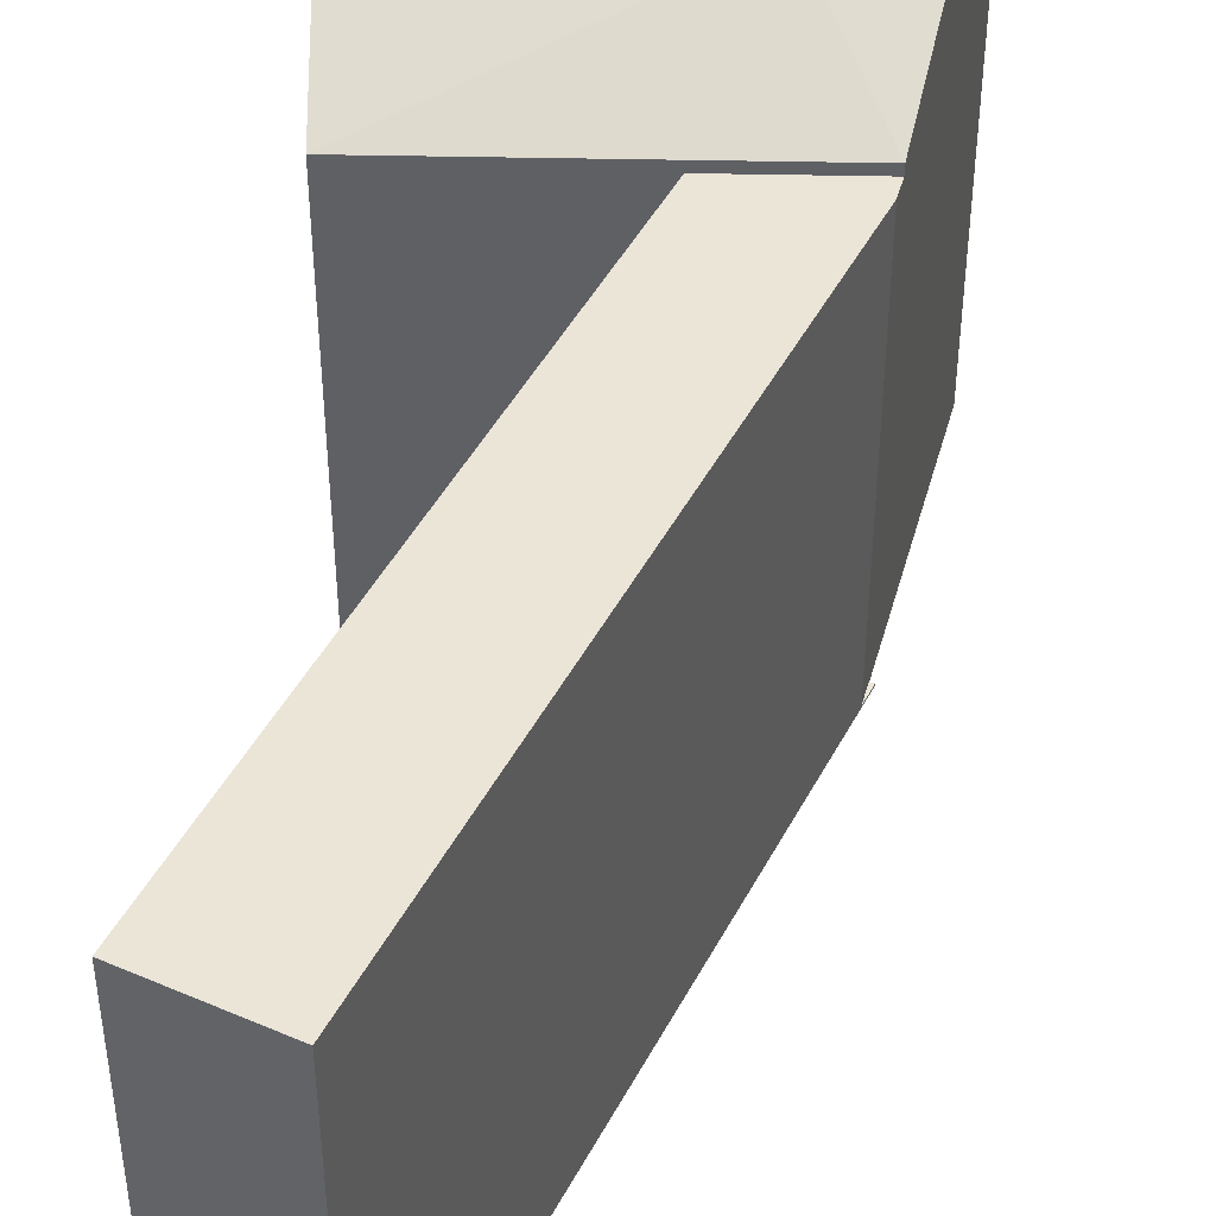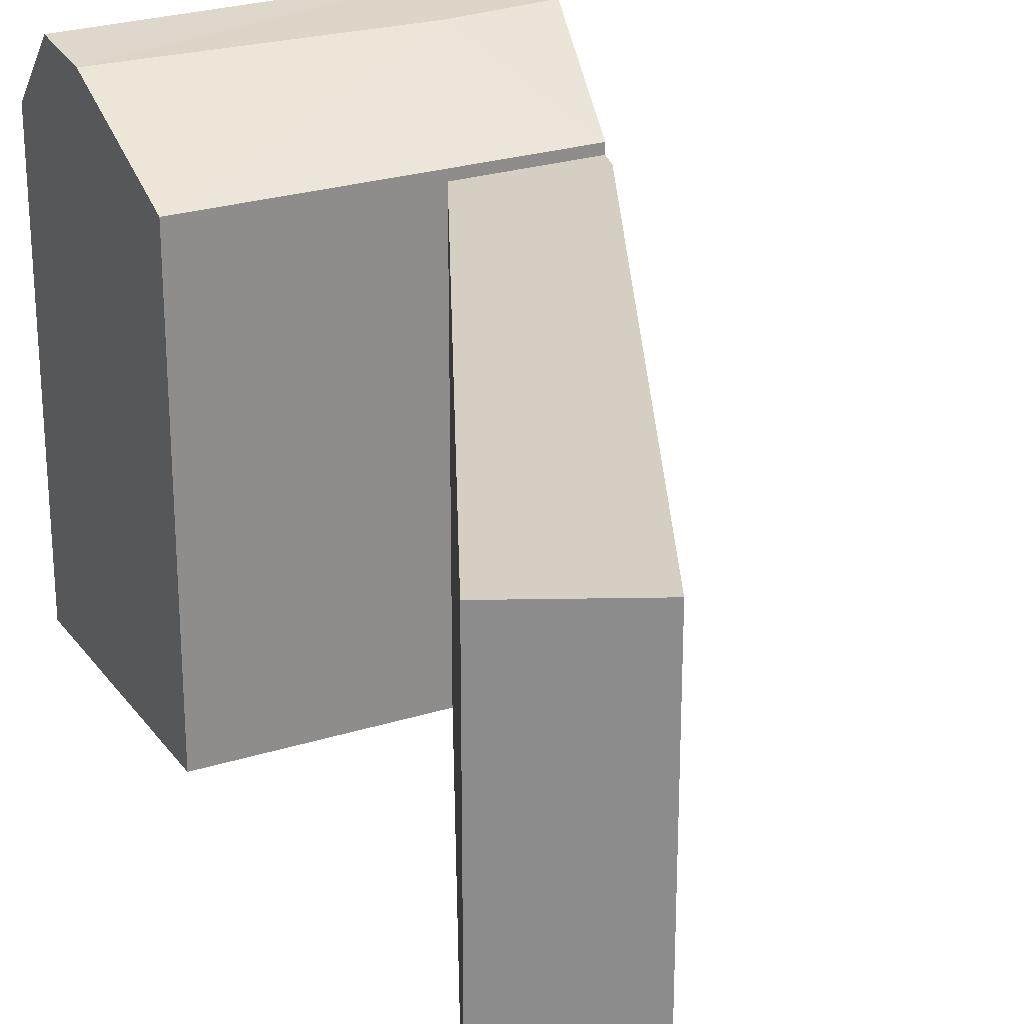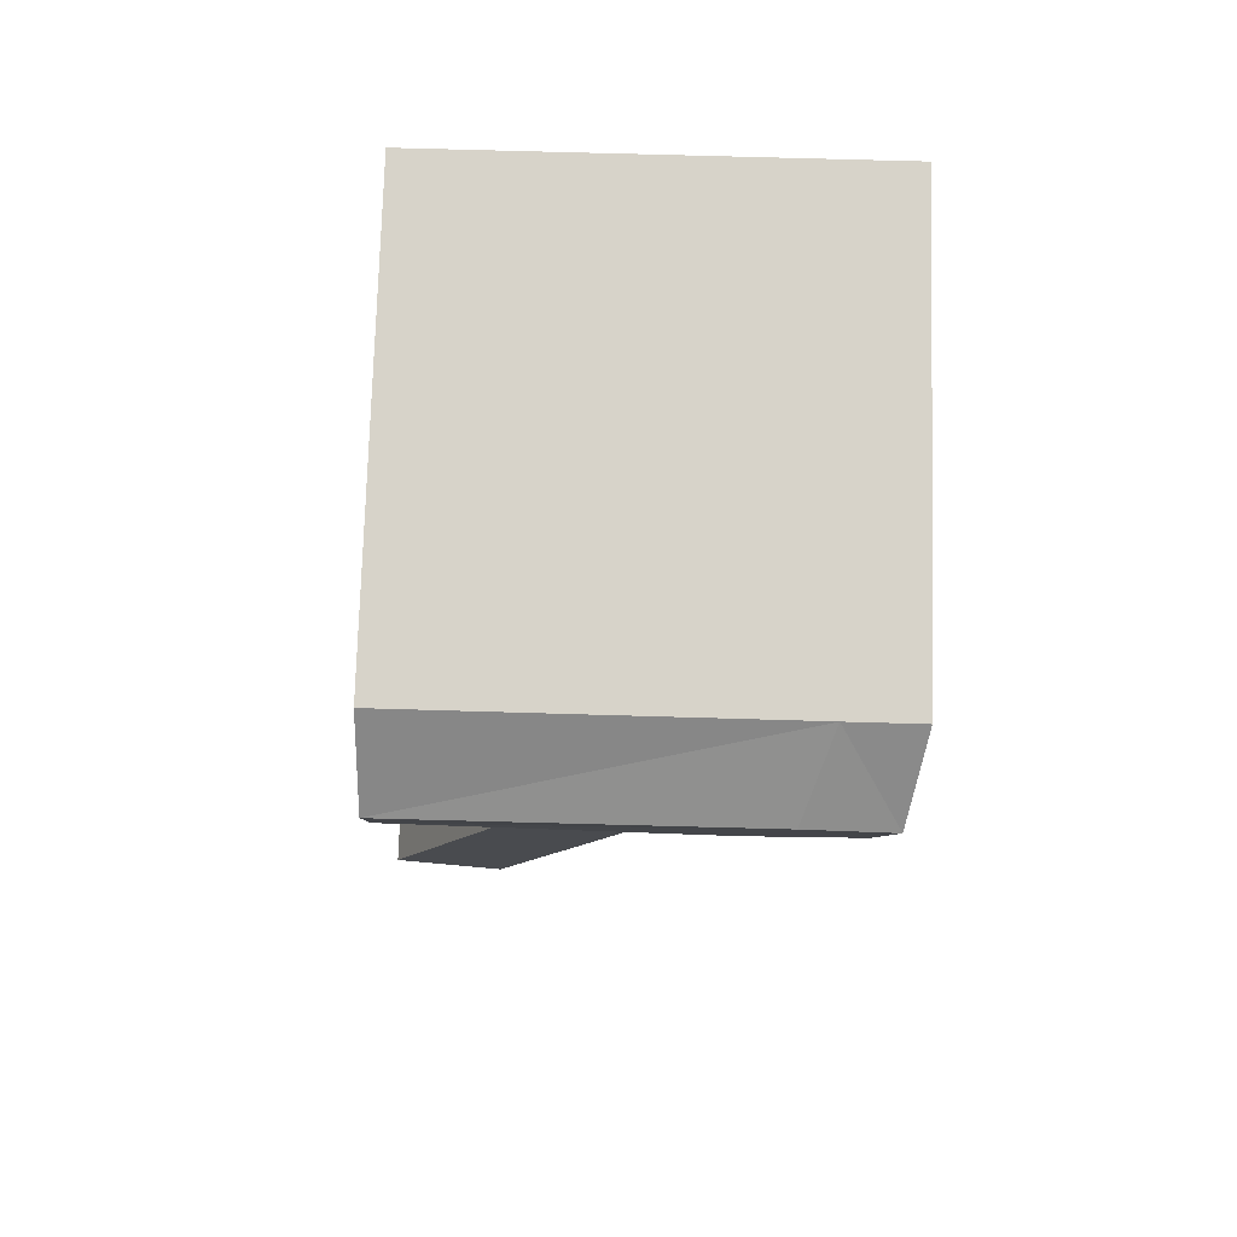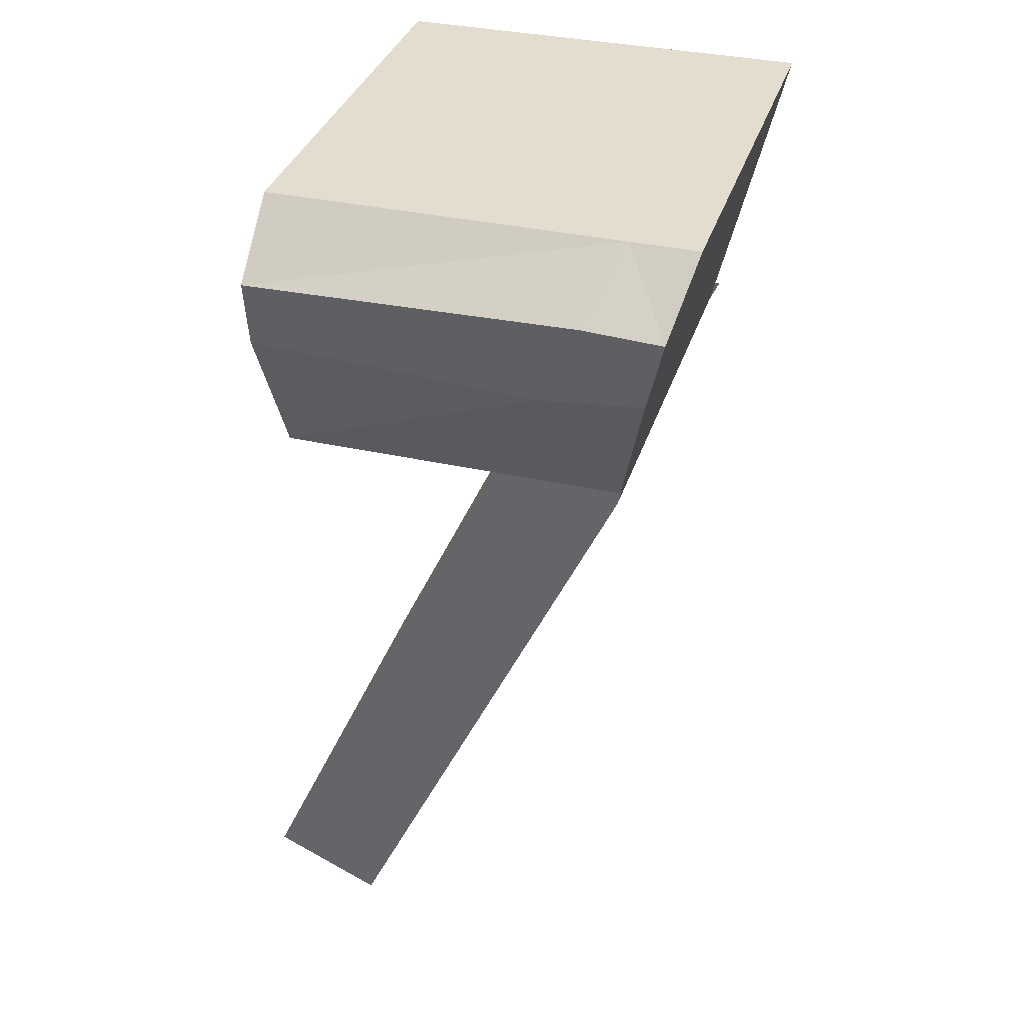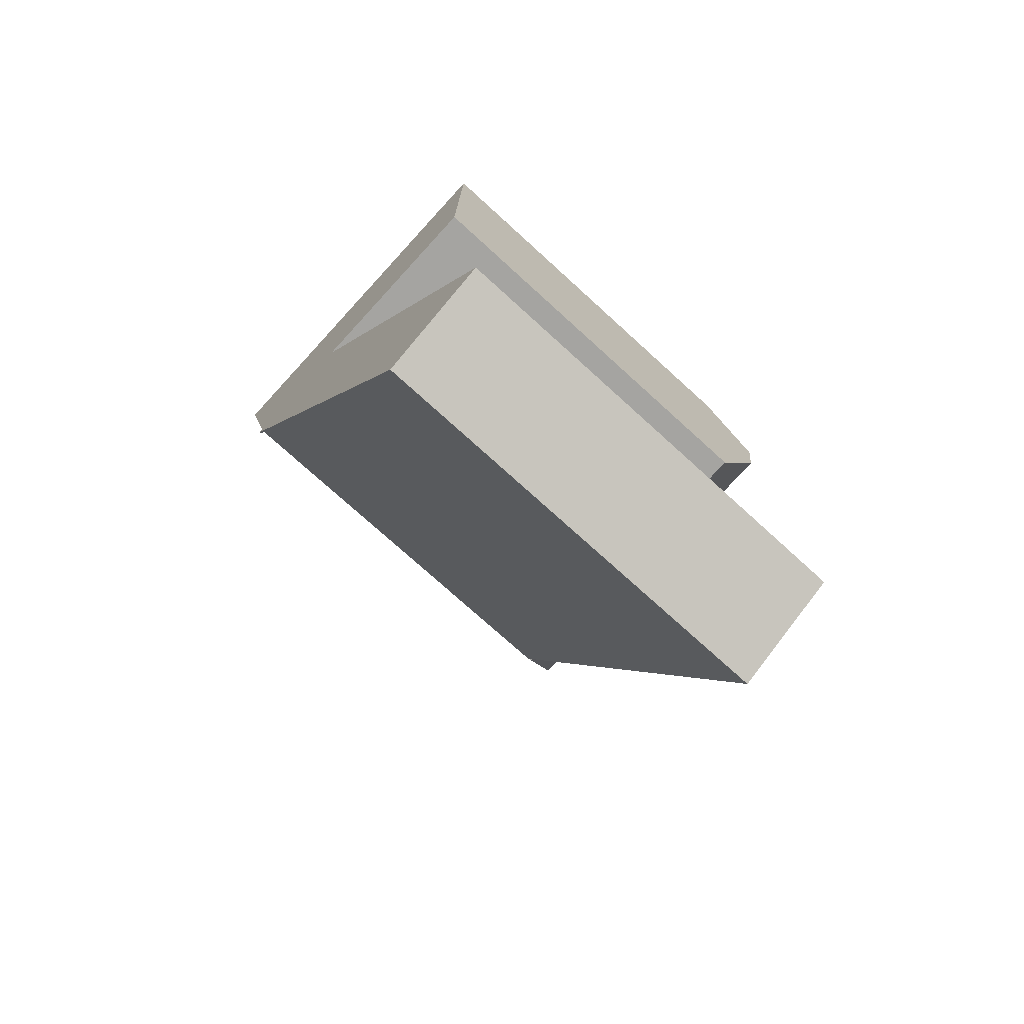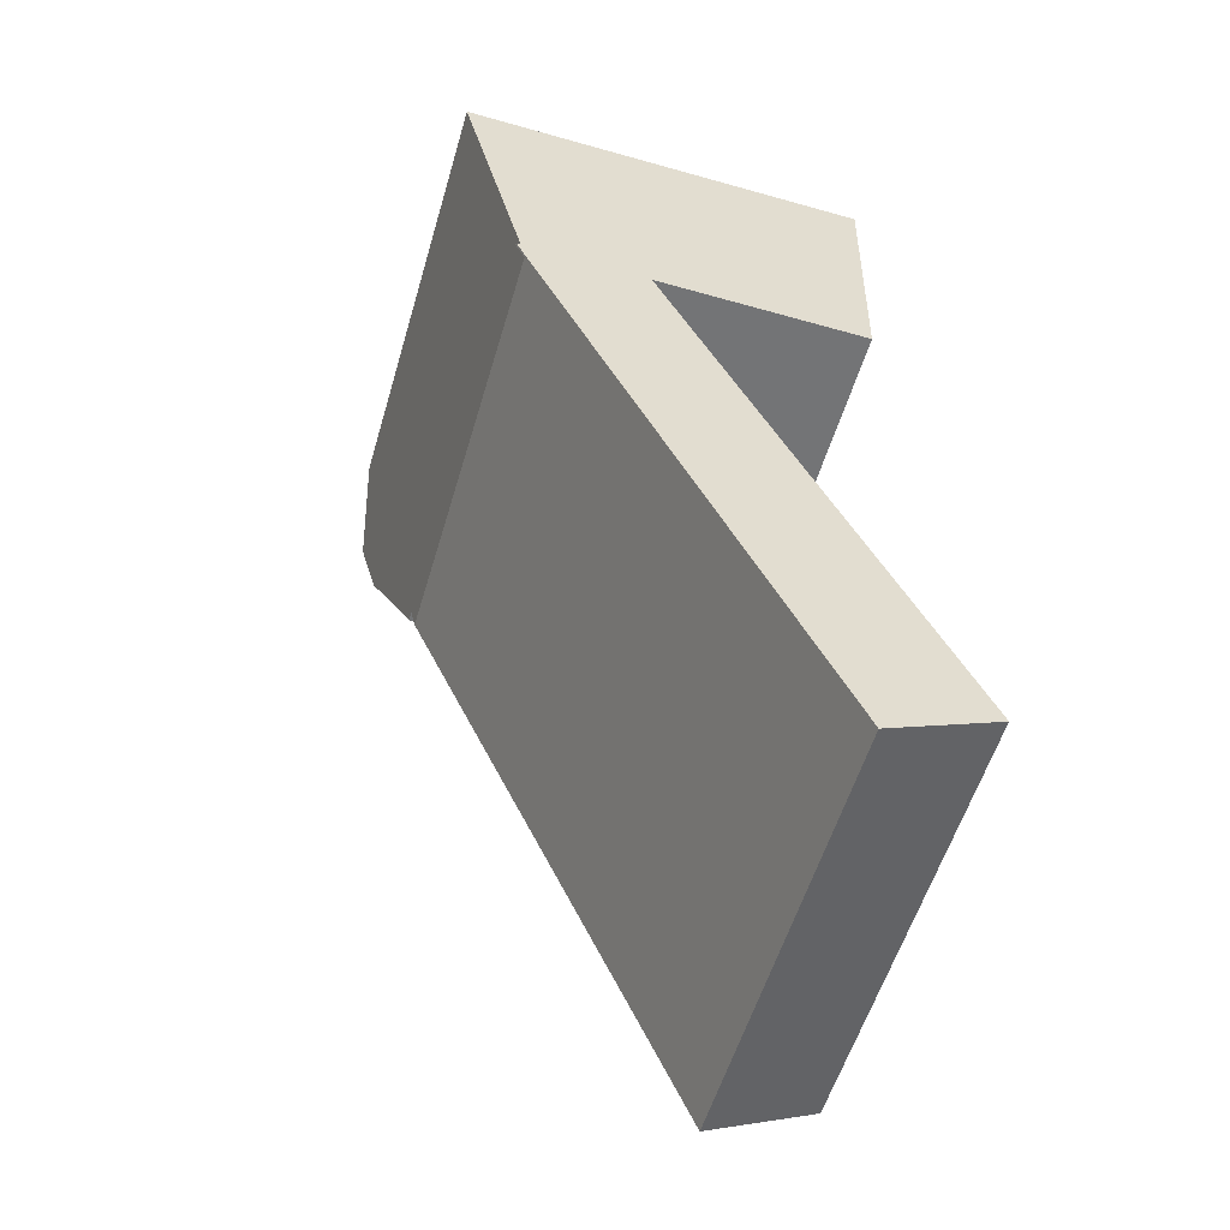
<metadata>
{"format":"obj","ext":"obj","renderer":"f3d","projection":"perspective","resolution":1024,"background":"white","views":[{"elev":45.6,"azim":-178.4,"up":"+Y"},{"elev":25.8,"azim":153.7,"up":"+Y"},{"elev":76.2,"azim":-178.3,"up":"+Z"},{"elev":35.6,"azim":-163.1,"up":"+Z"},{"elev":-73.5,"azim":47.6,"up":"+Z"},{"elev":-56.0,"azim":-16.4,"up":"+Z"}]}
</metadata>
<code>
v  3.164 20.77 -0.01487
v  0.6819 24.12 -2.833
v  0.0004444 20.77 -0.0006562
v  4.381 24.12 -2.662
v  18.97 20.31 -34.4
v  3.127 20.31 -13
v  9.146 20.31 -13.03
v  21.98 20.31 -40.94
v  18.78 20.31 -42.42
v  16.85 20.31 -43.31
v  3.36 20.31 -13.97
v  19.66 23.8 -6.061
v  19.73 24.12 -3.002
v  6.216 23.8 -6.654
v  1.487 23.8 -6.18
v  19.49 20.77 -13.07
v  9.146 20.77 -13.03
v  19.8 20.77 -0.08962
v  3.36 0.1 -13.97
v  2.914 0.1 -13
v  3.127 0.1 -13
v  3.127 20.77 -13
v  21.98 2.507e-15 -40.94
v  18.78 2.597e-15 -42.42
v  16.85 2.652e-15 -43.31
v  18.97 2.106e-15 -34.4
v  9.145 7.976e-16 -13.03
v  3.36 8.553e-16 -13.97
v  2.914 7.959e-16 -13
v  19.49 8.005e-16 -13.07
v  3.164 8.704e-19 -0.01421
v  19.8 5.447e-18 -0.08896
v  0 0 0
v  19.66 3.711e-16 -6.06
v  19.73 1.838e-16 -3.002
v  1.486 3.784e-16 -6.179
v  3.127 7.96e-16 -13
v  0.6814 1.735e-16 -2.833
g defaultobject
f 1 2 3
f 2 1 4
f 5 6 7
f 6 5 8
f 6 8 9
f 6 9 10
f 6 10 11
f 12 4 13
f 4 12 14
f 4 14 15
f 4 15 2
f 16 14 12
f 14 16 17
f 13 1 18
f 1 13 4
f 19 20 21
f 14 22 15
f 22 14 17
f 23 9 8
f 9 23 10
f 10 23 24
f 10 24 25
f 8 26 23
f 26 8 27
f 27 8 5
f 27 5 7
f 10 19 11
f 19 10 28
f 28 10 25
f 19 29 20
f 29 19 28
f 30 17 16
f 17 30 7
f 7 30 27
f 7 22 17
f 22 7 6
f 18 31 32
f 31 18 33
f 33 18 1
f 33 1 3
f 18 12 13
f 12 18 16
f 16 18 30
f 30 18 32
f 30 32 34
f 34 32 35
f 36 21 37
f 21 11 19
f 11 21 36
f 11 36 38
f 11 38 33
f 11 33 6
f 6 33 3
f 6 3 22
f 22 3 15
f 15 3 2
f 28 37 29
f 25 27 28
f 27 25 26
f 26 25 23
f 23 25 24
f 38 31 33
f 31 38 32
f 32 38 36
f 32 36 35
f 35 36 37
f 35 37 34
f 34 37 30
f 30 37 27
f 27 37 28

</code>
